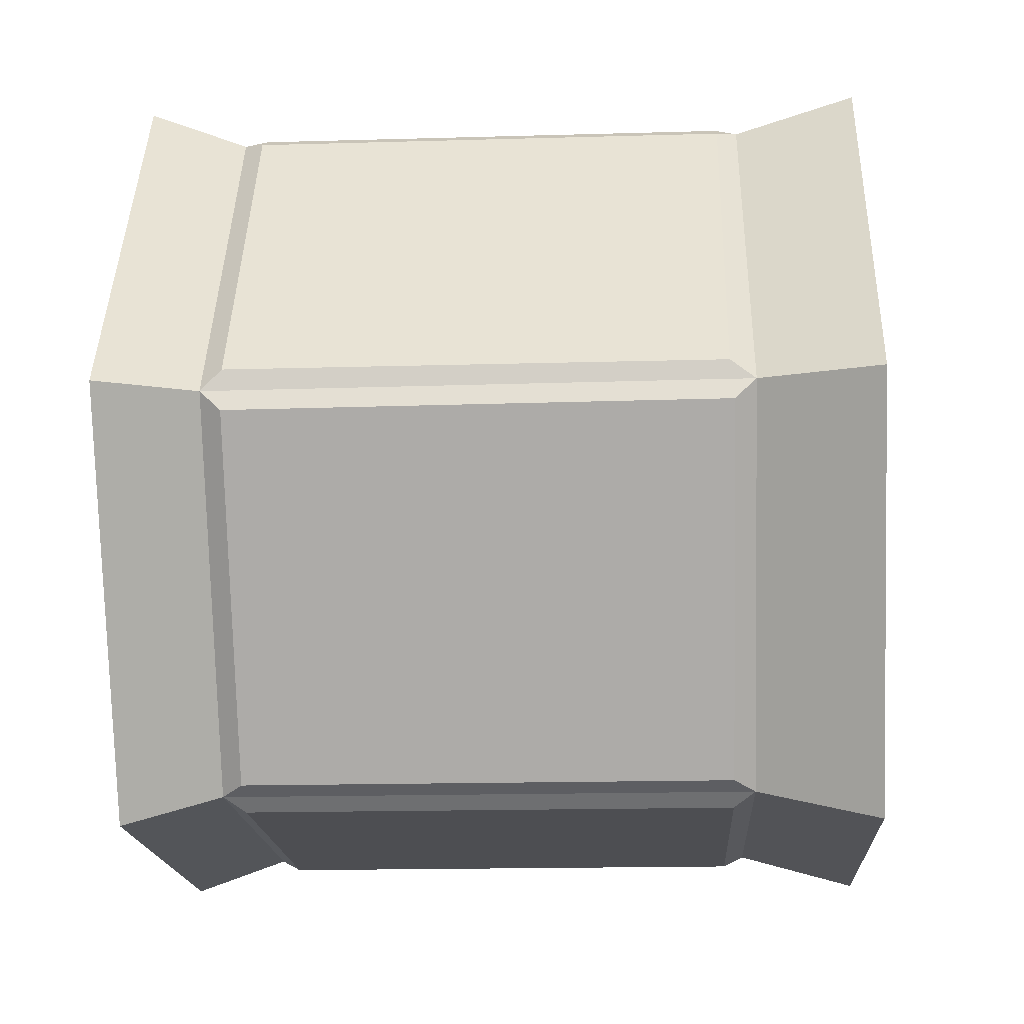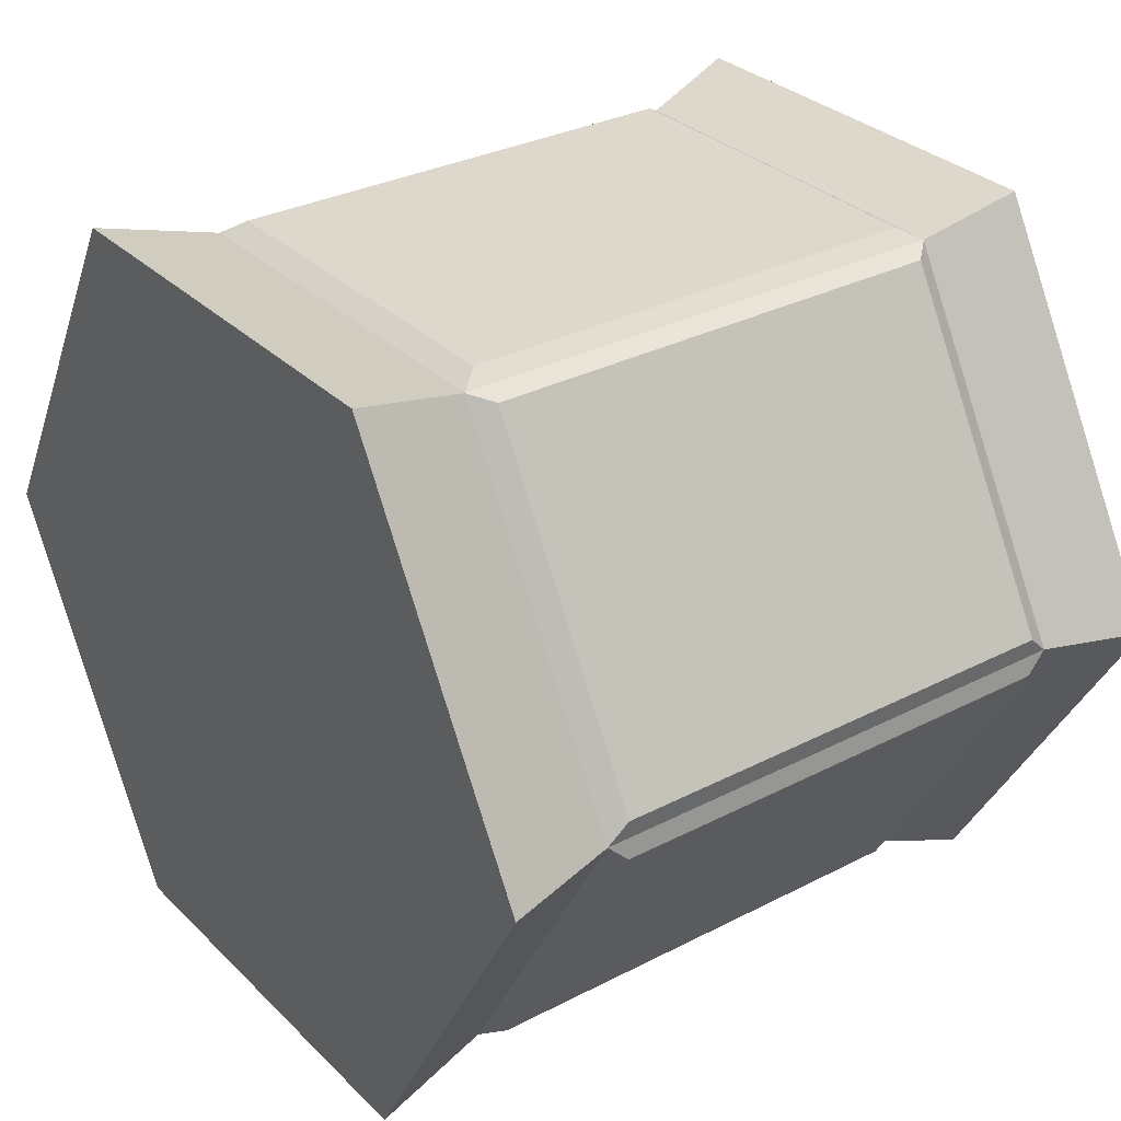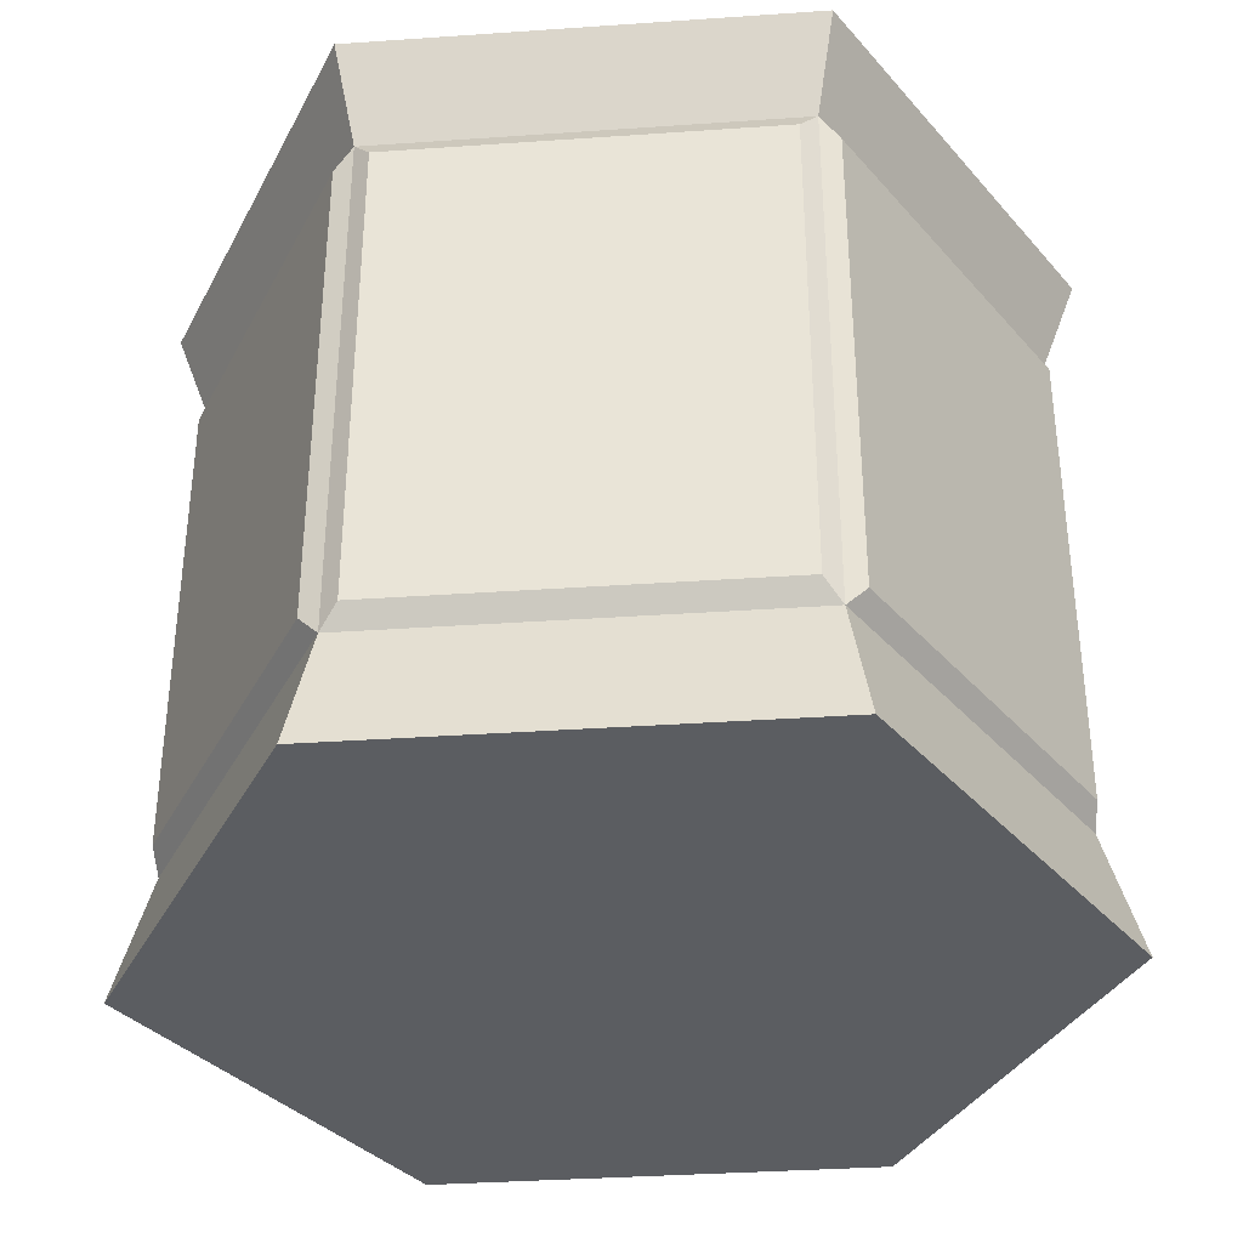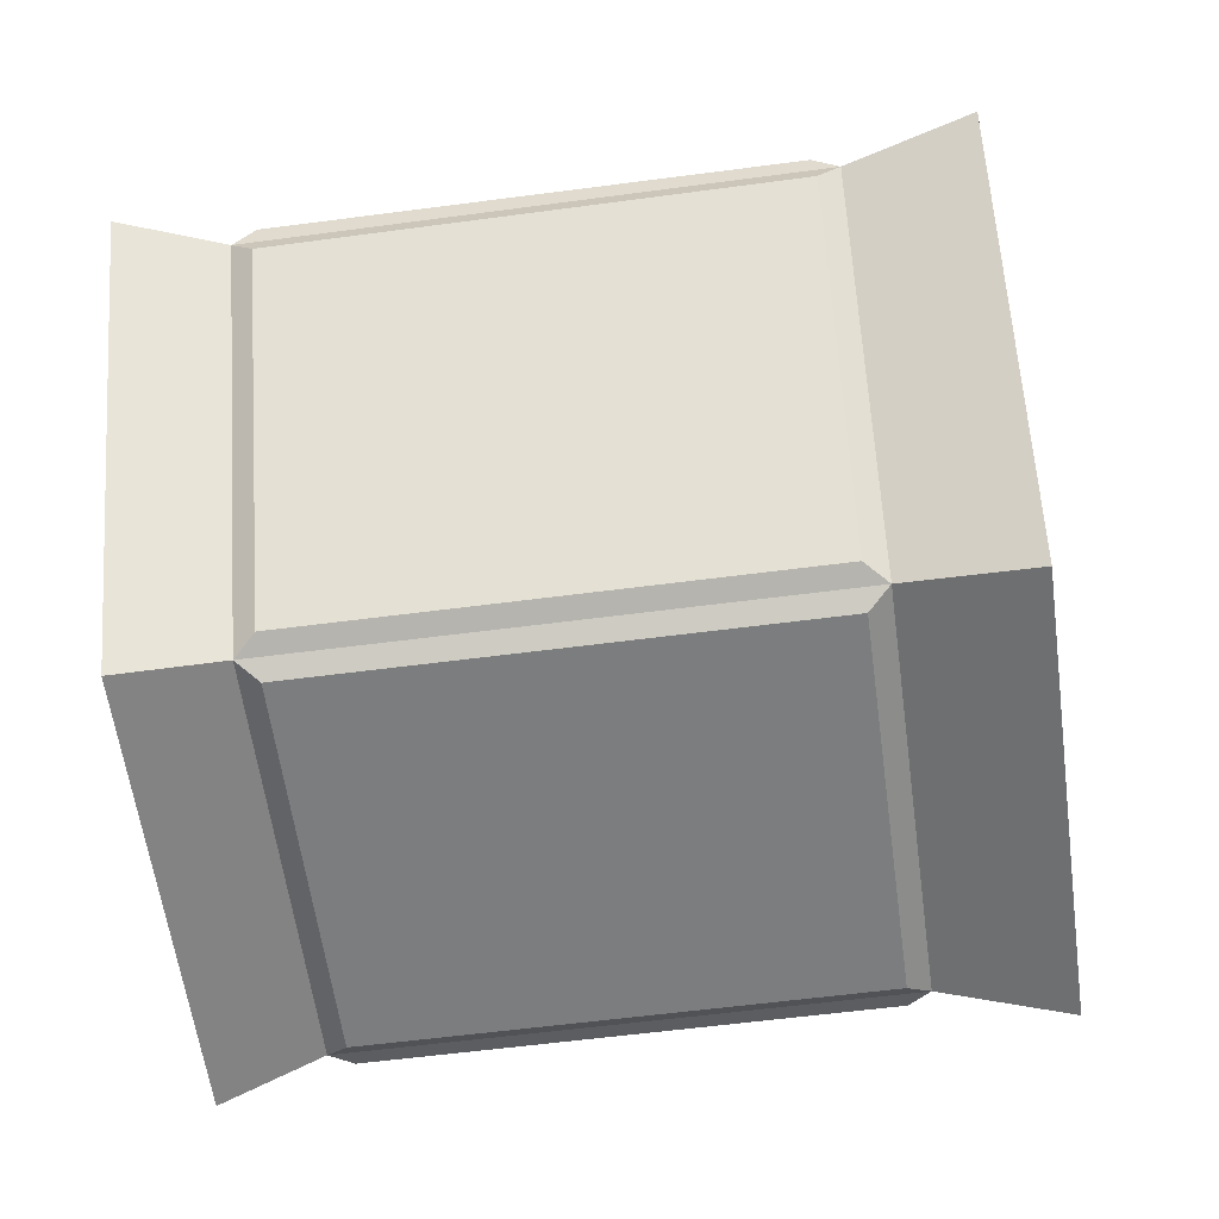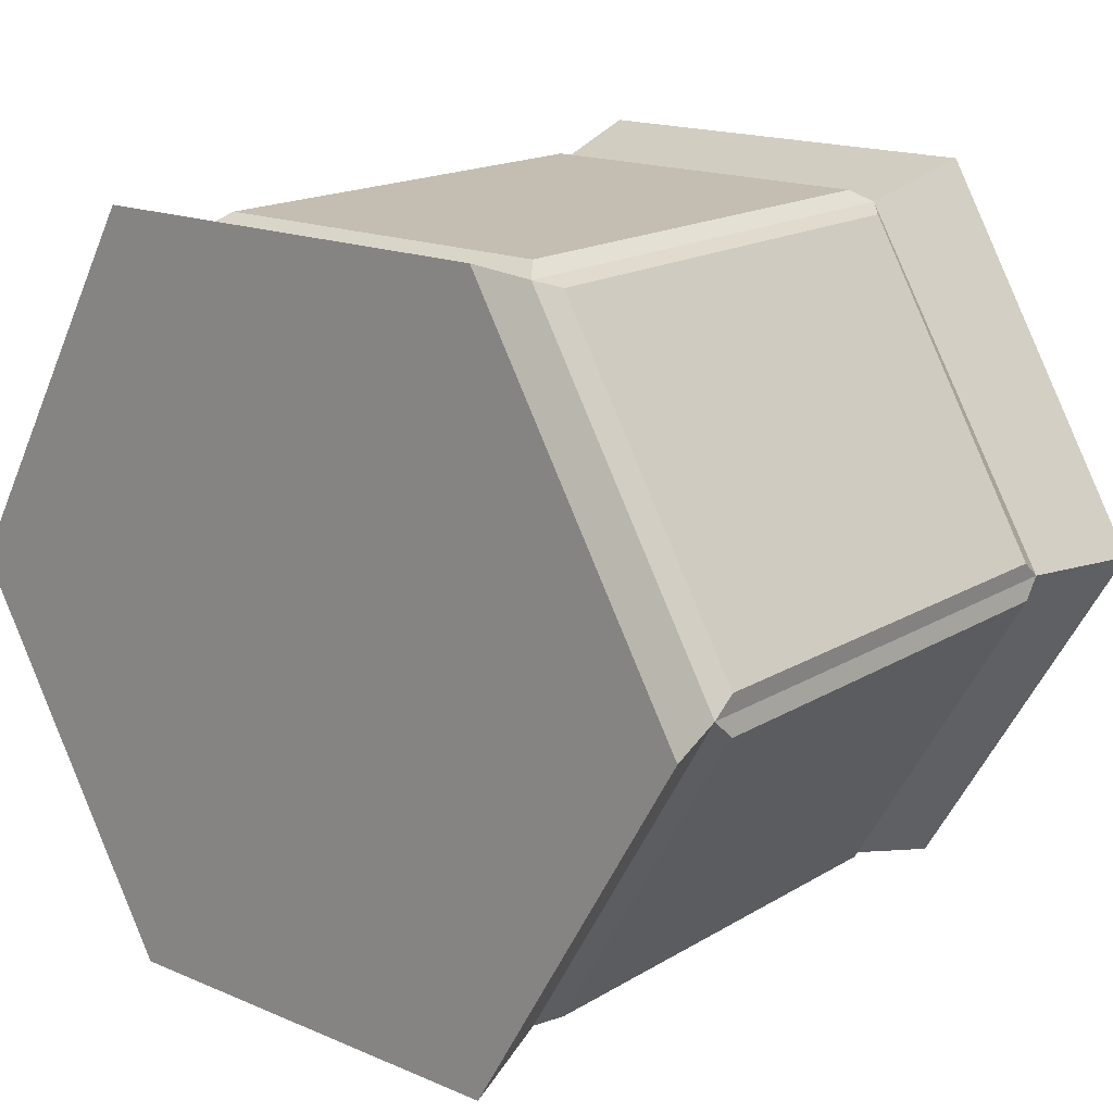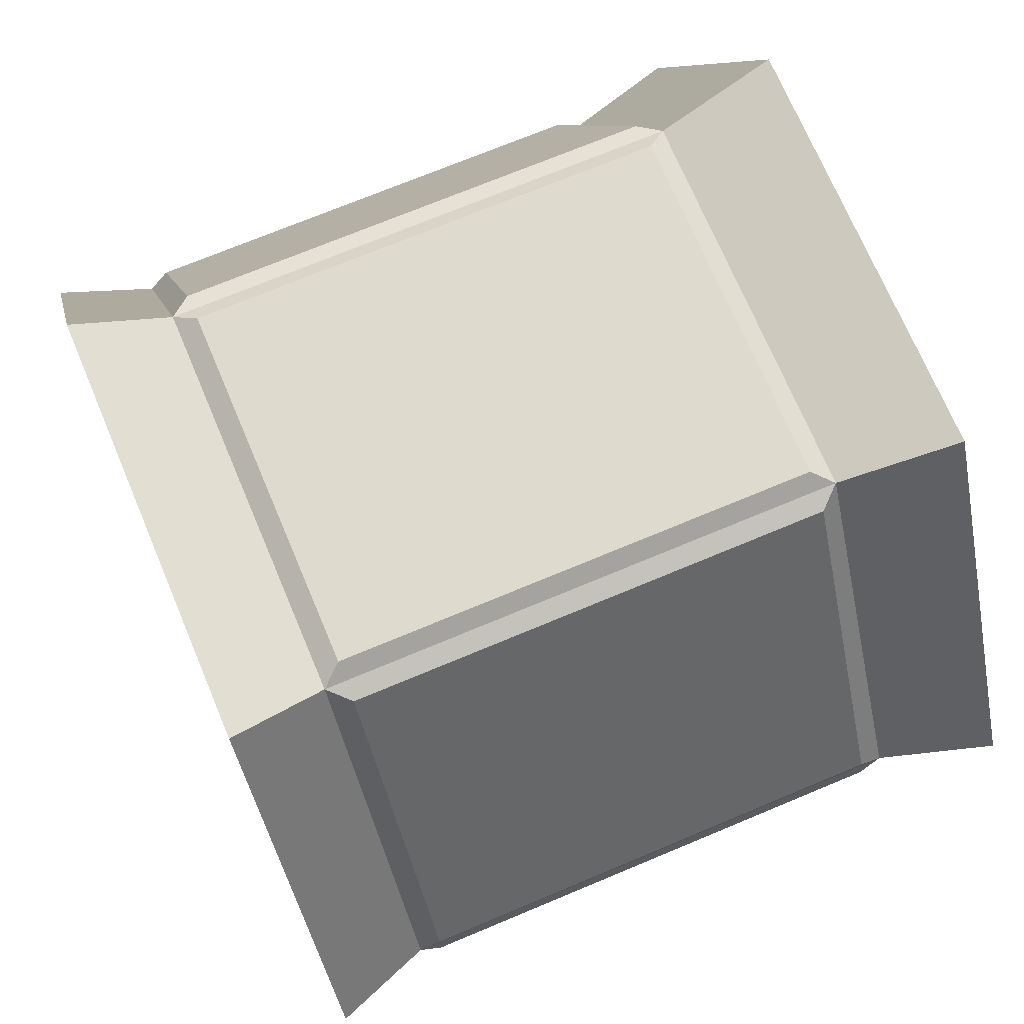
<metadata>
{"format":"obj","ext":"obj","renderer":"f3d","projection":"perspective","resolution":1024,"background":"white","views":[{"elev":-17.1,"azim":-86.7,"up":"+Z"},{"elev":31.1,"azim":53.6,"up":"+Z"},{"elev":-35.7,"azim":125.2,"up":"+Y"},{"elev":-59.0,"azim":-82.3,"up":"+Z"},{"elev":17.2,"azim":-139.8,"up":"+Z"},{"elev":71.2,"azim":-112.8,"up":"+Z"}]}
</metadata>
<code>
o Hexoganal_module_03.003_Cylinder.001
v 7.174 0 0.000189
v 7.174 12.06 0.000189
v 3.587 0 6.213
v 3.587 12.06 6.213
v -3.587 0 6.213
v -3.587 12.06 6.213
v -7.174 0 0.00019
v -7.174 12.06 0.00019
v -3.587 0 -6.213
v -3.587 12.06 -6.213
v 3.587 0 -6.213
v 3.587 12.06 -6.213
v 6.596 10.47 0.000189
v 3.298 10.47 5.713
v -3.298 10.47 5.713
v -6.596 10.47 0.00019
v -3.298 10.47 -5.712
v 3.298 10.47 -5.712
v 3.298 1.977 5.713
v -3.298 1.977 5.713
v -6.613 1.918 0.02617
v -3.298 1.977 -5.712
v 3.298 1.977 -5.712
v 6.596 1.977 0.000189
v -3.034 2.318 -5.917
v -3.034 10.13 -5.917
v 3.033 10.13 -5.917
v 3.033 2.318 -5.917
v -6.658 2.259 -0.3054
v -6.641 10.13 -0.3314
v -3.608 10.13 -5.585
v -3.608 2.318 -5.585
v -3.608 2.318 5.586
v -3.608 10.13 5.586
v -6.641 10.13 0.3318
v -6.641 2.318 0.3318
v 6.641 2.318 0.3318
v 6.641 10.13 0.3318
v 3.608 10.13 5.586
v 3.608 2.318 5.586
v 3.608 2.318 -5.585
v 3.608 10.13 -5.585
v 6.641 10.13 -0.3314
v 6.641 2.318 -0.3314
v -3.034 2.318 5.917
v 3.033 2.318 5.917
v 3.033 10.13 5.917
v -3.034 10.13 5.917
f 13 2 4 14
f 14 4 6 15
f 15 6 8 16
f 16 8 10 17
f 17 10 12 18
f 18 12 2 13
f 4 2 8 6
f 1 7 9 11
f 5 7 1 3
f 1 24 19 3
f 3 19 20 5
f 5 20 21 7
f 7 21 22 9
f 9 22 23 11
f 11 23 24 1
f 8 2 12 10
f 25 26 27 28
f 17 26 25 22
f 18 27 26 17
f 23 28 27 18
f 22 25 28 23
f 29 30 31 32
f 16 30 29 21
f 17 31 30 16
f 22 32 31 17
f 21 29 32 22
f 33 34 35 36
f 15 34 33 20
f 16 35 34 15
f 21 36 35 16
f 20 33 36 21
f 37 38 39 40
f 13 38 37 24
f 14 39 38 13
f 19 40 39 14
f 24 37 40 19
f 41 42 43 44
f 18 42 41 23
f 13 43 42 18
f 24 44 43 13
f 23 41 44 24
f 45 46 47 48
f 19 46 45 20
f 14 47 46 19
f 15 48 47 14
f 20 45 48 15

</code>
